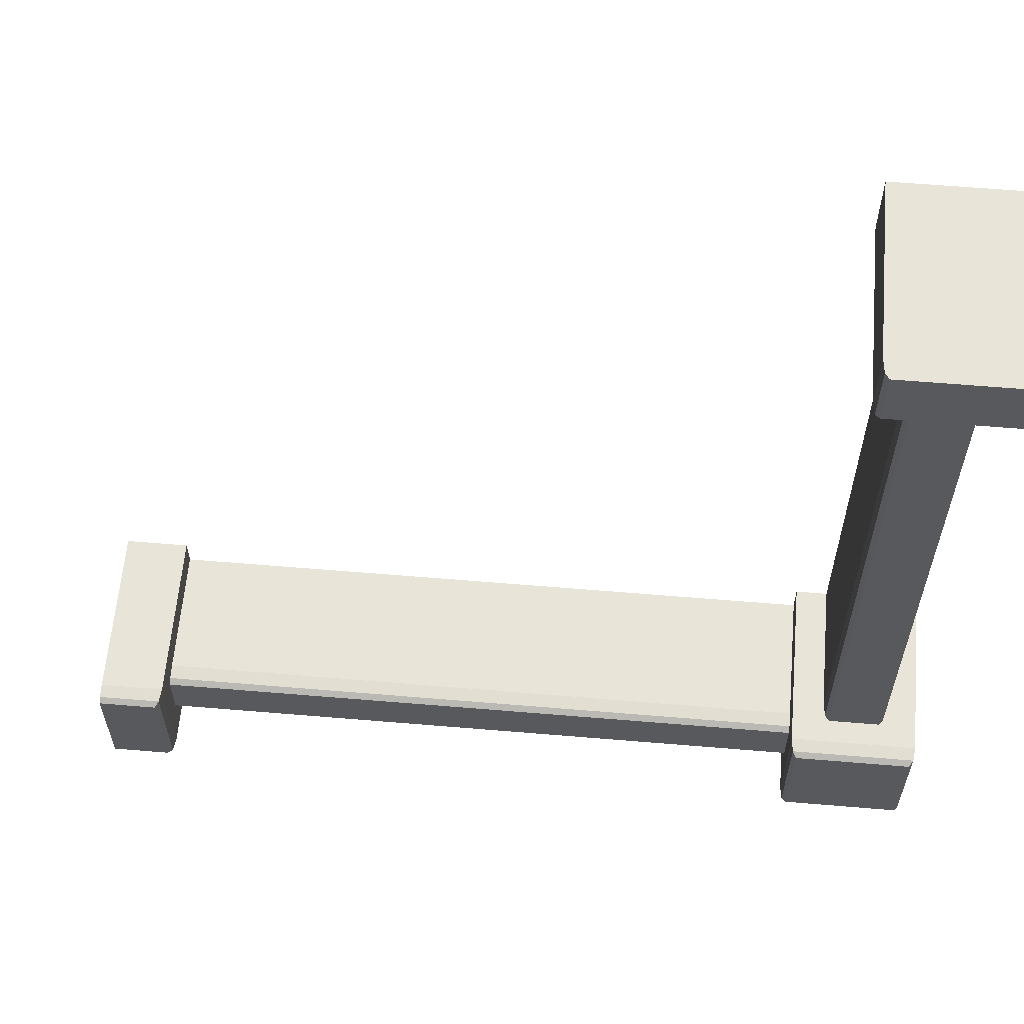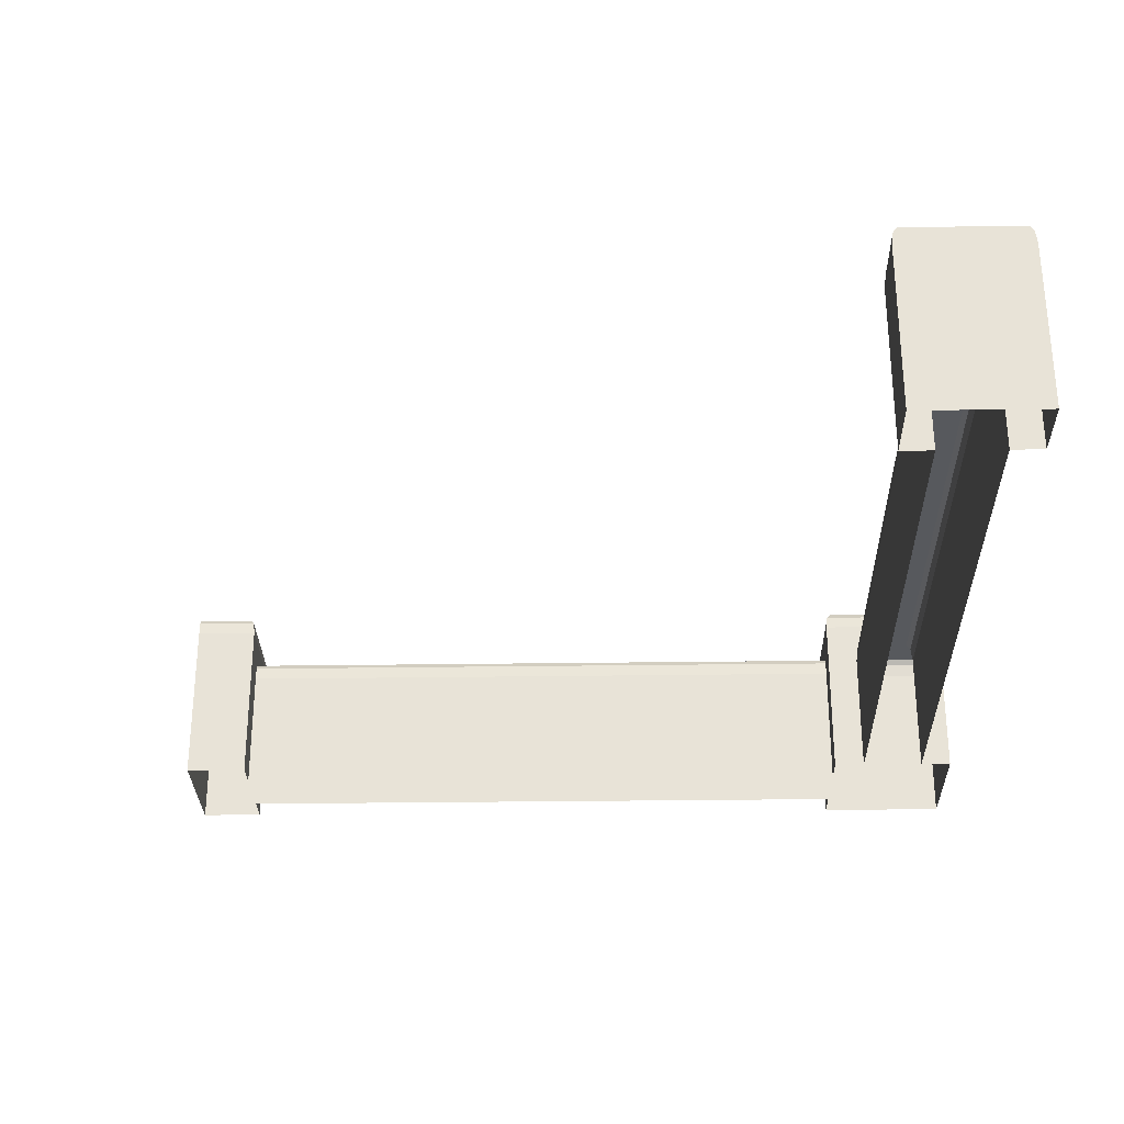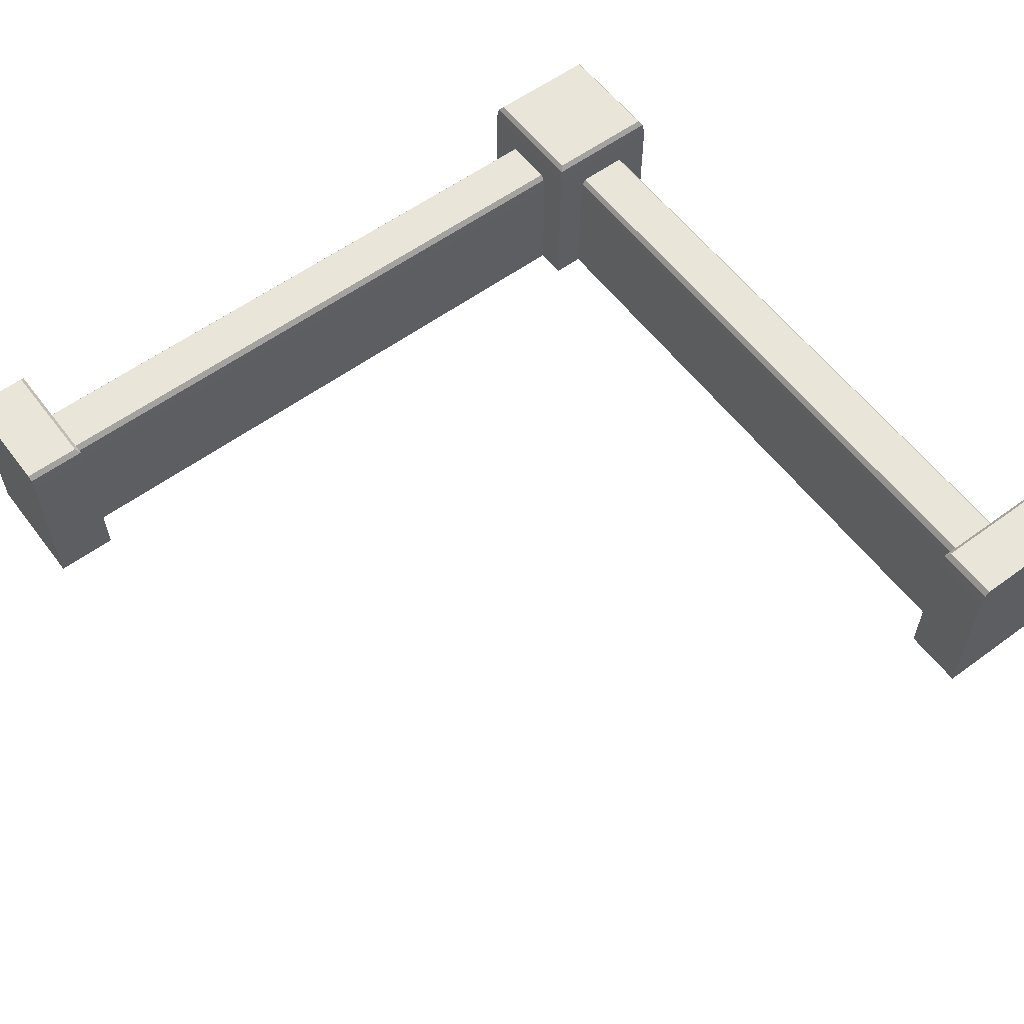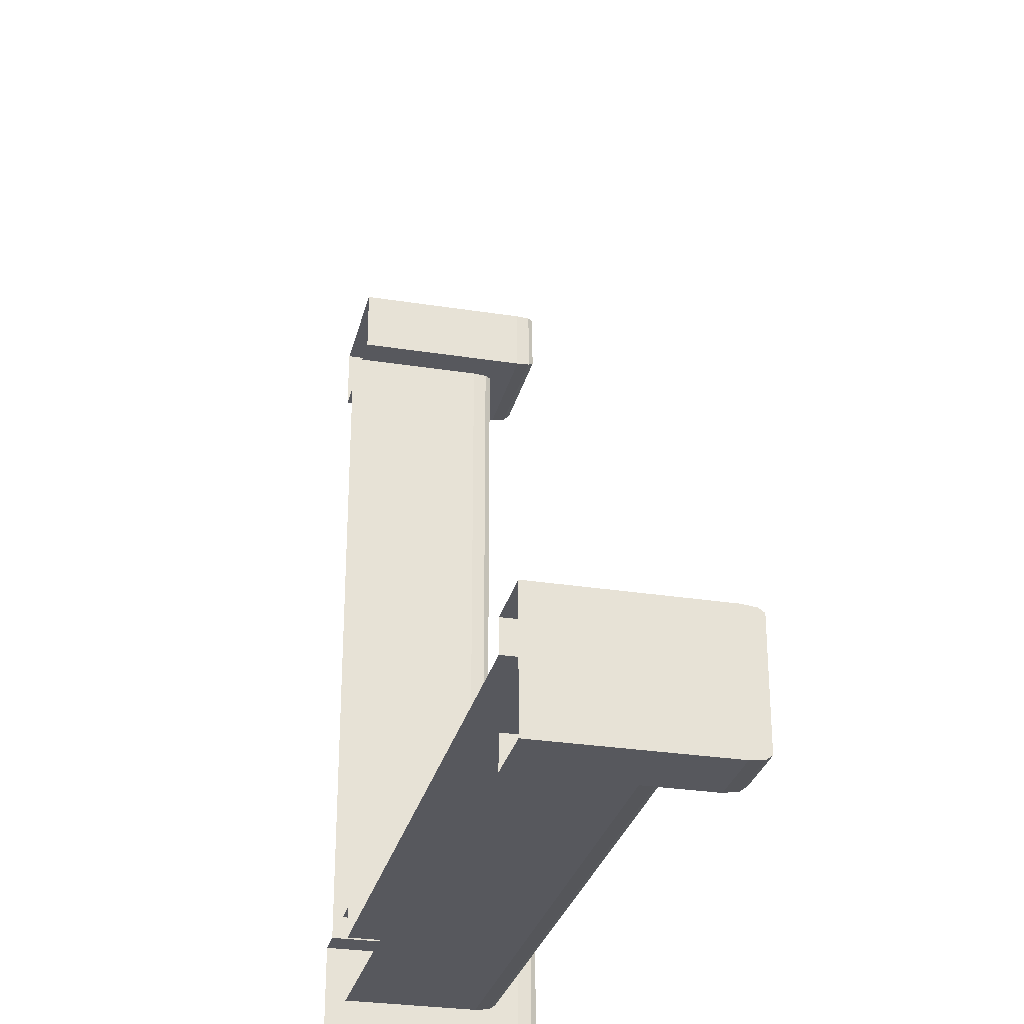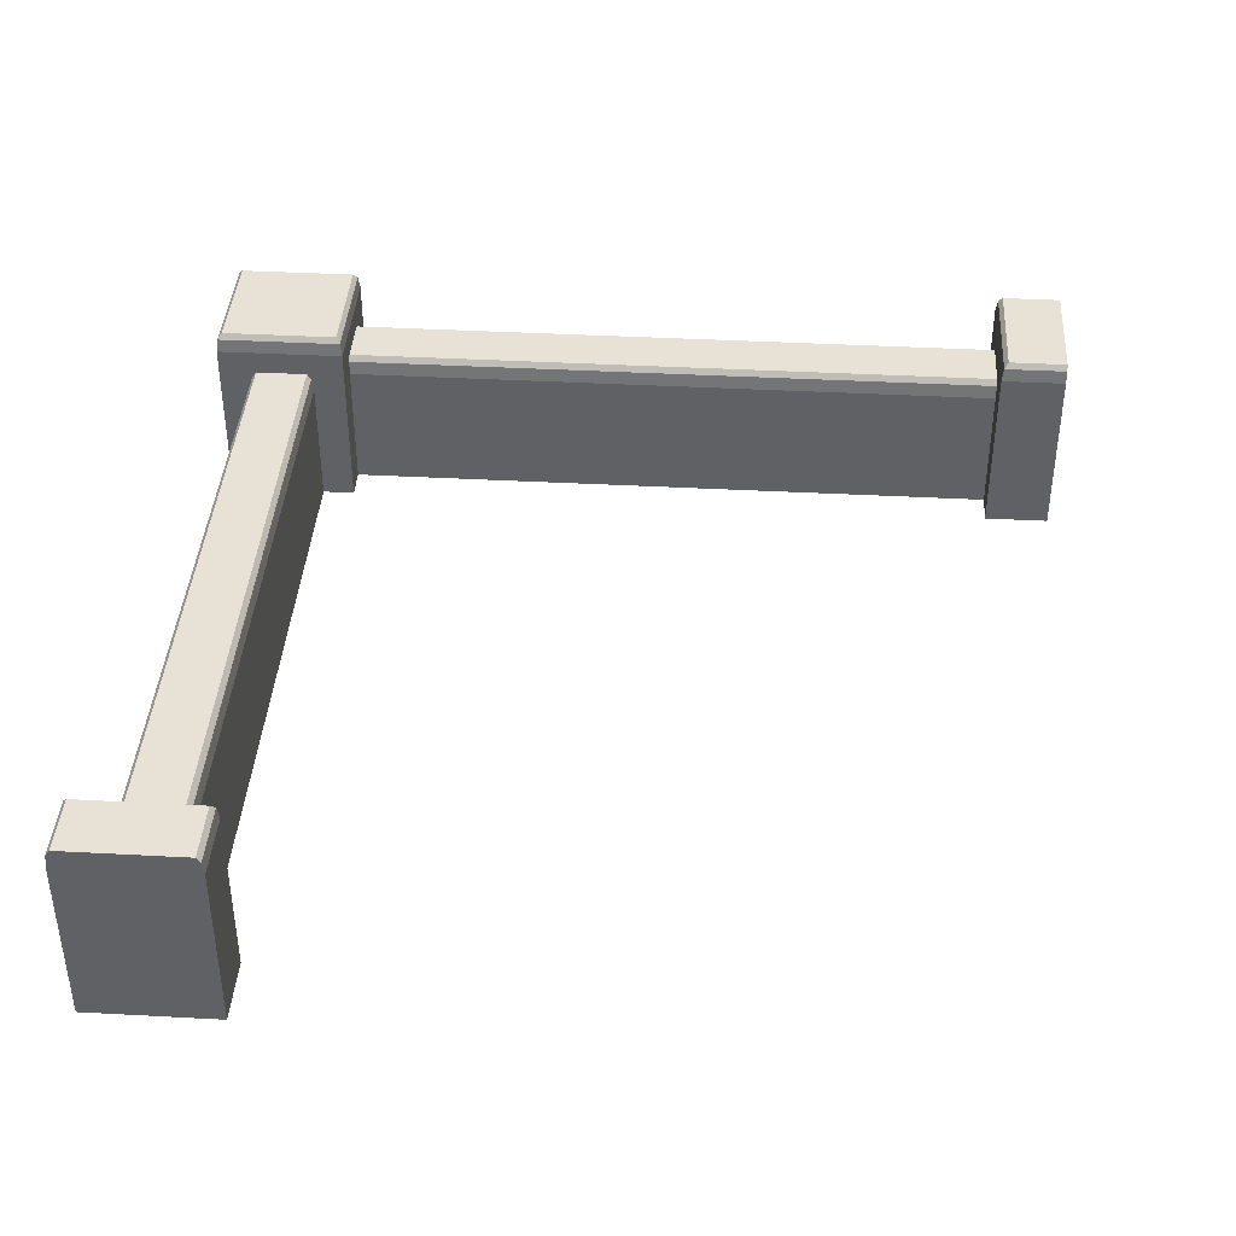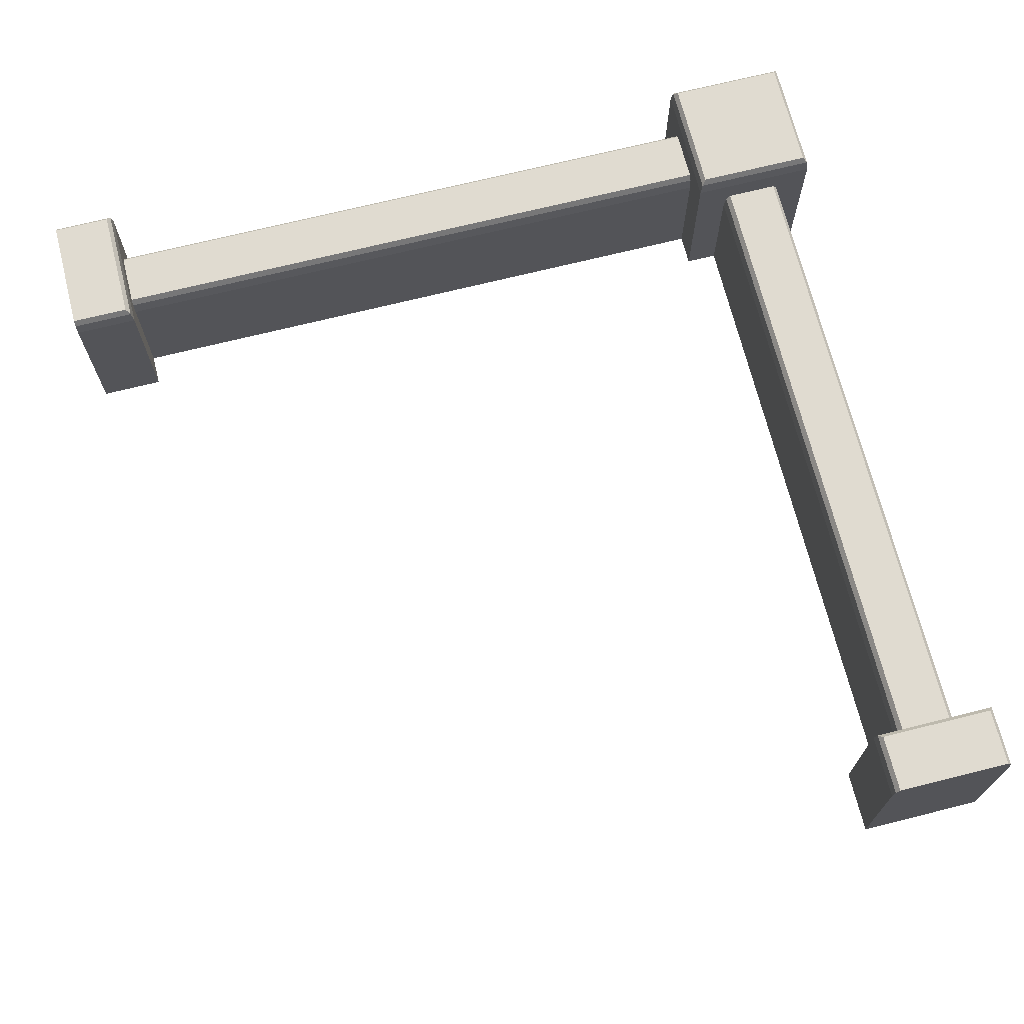
<metadata>
{"format":"obj","ext":"obj","renderer":"f3d","projection":"perspective","resolution":1024,"background":"white","views":[{"elev":60.6,"azim":-175.1,"up":"+Z"},{"elev":-29.2,"azim":91.2,"up":"+Y"},{"elev":58.4,"azim":53.0,"up":"+Y"},{"elev":-28.9,"azim":76.7,"up":"+Z"},{"elev":40.2,"azim":3.8,"up":"+Y"},{"elev":70.0,"azim":75.9,"up":"+Y"}]}
</metadata>
<code>
o Wall_-_Basic_-_Corner_Cube.070
v 2e-06 0 -3.4
v 2e-06 0 -4
v 0.6 0 -3.4
v 0.6 0 -4
v 3.7 0 -3.4
v 3.7 0 -4
v 4 0 -3.4
v 4 0 -4
v 3.7 0 -3.55
v 3.7 0 -3.85
v 0.6 0 -3.55
v 0.6 0 -3.85
v 1e-06 0 -0.3
v 0.6 0 -0.3
v 1e-06 0 1e-06
v 0.6 0 1e-06
v 0.15 0 -0.3
v 0.45 0 -0.3
v 0.15 0 -3.4
v 0.45 0 -3.4
v 3.7 0.7 -3.578
v 3.7 0.607 -3.55
v 3.7 0.811 -3.4
v 3.7 0.6728 -3.558
v 3.7 0.607 -3.85
v 3.7 0.7 -3.822
v 3.7 0.811 -4
v 3.7 0.6728 -3.842
v 0.6 0.607 -3.55
v 0.6 0.7 -3.578
v 0.6 0.811 -3.4
v 0.6 0.6728 -3.558
v 0.6 0.7 -3.822
v 0.6 0.607 -3.85
v 0.6 0.811 -4
v 0.6 0.6728 -3.842
v 0.1779 0.7 -0.3
v 0.15 0.607 -0.3
v 1e-06 0.811 -0.3
v 0.1582 0.6728 -0.3
v 0.45 0.607 -0.3
v 0.4221 0.7 -0.3
v 0.6 0.811 -0.3
v 0.4418 0.6728 -0.3
v 0.15 0.607 -3.4
v 0.1779 0.7 -3.4
v 2e-06 0.811 -3.4
v 0.1582 0.6728 -3.4
v 0.4221 0.7 -3.4
v 0.45 0.607 -3.4
v 0.4418 0.6728 -3.4
v 0.02669 0.9 -3.427
v 0.007819 0.8739 -3.408
v 0.02669 0.9 -3.973
v 2e-06 0.811 -4
v 0.007819 0.8739 -3.992
v 0.5733 0.9 -3.427
v 0.5922 0.8739 -3.408
v 0.5733 0.9 -3.973
v 0.5922 0.8739 -3.992
v 3.727 0.9 -3.427
v 3.708 0.8739 -3.408
v 3.727 0.9 -3.973
v 3.708 0.8739 -3.992
v 4 0.9 -3.427
v 4 0.811 -3.4
v 4 0.8739 -3.408
v 4 0.811 -4
v 4 0.9 -3.973
v 4 0.8739 -3.992
v 0.02669 0.9 -0.2733
v 0.007818 0.8739 -0.2922
v 0.5733 0.9 -0.2733
v 0.5922 0.8739 -0.2922
v 0.02669 0.9 1e-06
v 1e-06 0.811 1e-06
v 0.007818 0.8739 1e-06
v 0.6 0.811 1e-06
v 0.5733 0.9 1e-06
v 0.5922 0.8739 1e-06
f 54 57 59
f 30 35 31
f 22 5 23
f 3 29 31
f 49 47 46
f 68 7 8
f 38 13 39
f 26 23 27
f 63 65 69
f 6 25 27
f 51 42 44
f 3 50 20
f 34 4 35
f 66 5 7
f 27 8 6
f 78 15 16
f 42 39 43
f 14 41 43
f 47 2 1
f 55 4 2
f 43 16 14
f 73 75 79
f 76 13 15
f 21 24 23
f 24 22 23
f 25 28 27
f 28 26 27
f 29 32 31
f 32 30 31
f 33 36 35
f 36 34 35
f 37 40 39
f 40 38 39
f 41 44 43
f 44 42 43
f 45 48 47
f 48 46 47
f 49 51 31
f 51 50 31
f 21 33 30
f 54 53 52
f 56 47 53
f 54 60 56
f 60 55 56
f 57 60 59
f 60 31 35
f 52 58 57
f 58 47 31
f 61 64 62
f 64 23 62
f 63 70 64
f 64 68 27
f 61 67 65
f 62 66 67
f 73 72 71
f 74 39 72
f 73 80 74
f 74 78 43
f 71 77 75
f 72 76 77
f 45 1 19
f 20 41 18
f 50 44 41
f 49 37 42
f 45 40 48
f 38 19 17
f 33 28 36
f 25 12 34
f 24 30 32
f 28 34 36
f 24 29 22
f 9 29 11
f 78 77 76
f 80 75 77
f 68 67 66
f 70 65 67
f 46 40 37
f 54 52 57
f 30 33 35
f 22 9 5
f 3 11 29
f 49 31 47
f 68 66 7
f 38 17 13
f 26 21 23
f 63 61 65
f 6 10 25
f 51 49 42
f 3 31 50
f 34 12 4
f 66 23 5
f 27 68 8
f 78 76 15
f 42 37 39
f 14 18 41
f 47 55 2
f 55 35 4
f 43 78 16
f 73 71 75
f 76 39 13
f 21 26 33
f 54 56 53
f 56 55 47
f 54 59 60
f 60 35 55
f 57 58 60
f 60 58 31
f 52 53 58
f 58 53 47
f 61 63 64
f 64 27 23
f 63 69 70
f 64 70 68
f 61 62 67
f 62 23 66
f 73 74 72
f 74 43 39
f 73 79 80
f 74 80 78
f 71 72 77
f 72 39 76
f 45 47 1
f 20 50 41
f 50 51 44
f 49 46 37
f 45 38 40
f 38 45 19
f 33 26 28
f 25 10 12
f 24 21 30
f 28 25 34
f 24 32 29
f 9 22 29
f 78 80 77
f 80 79 75
f 68 70 67
f 70 69 65
f 46 48 40

</code>
